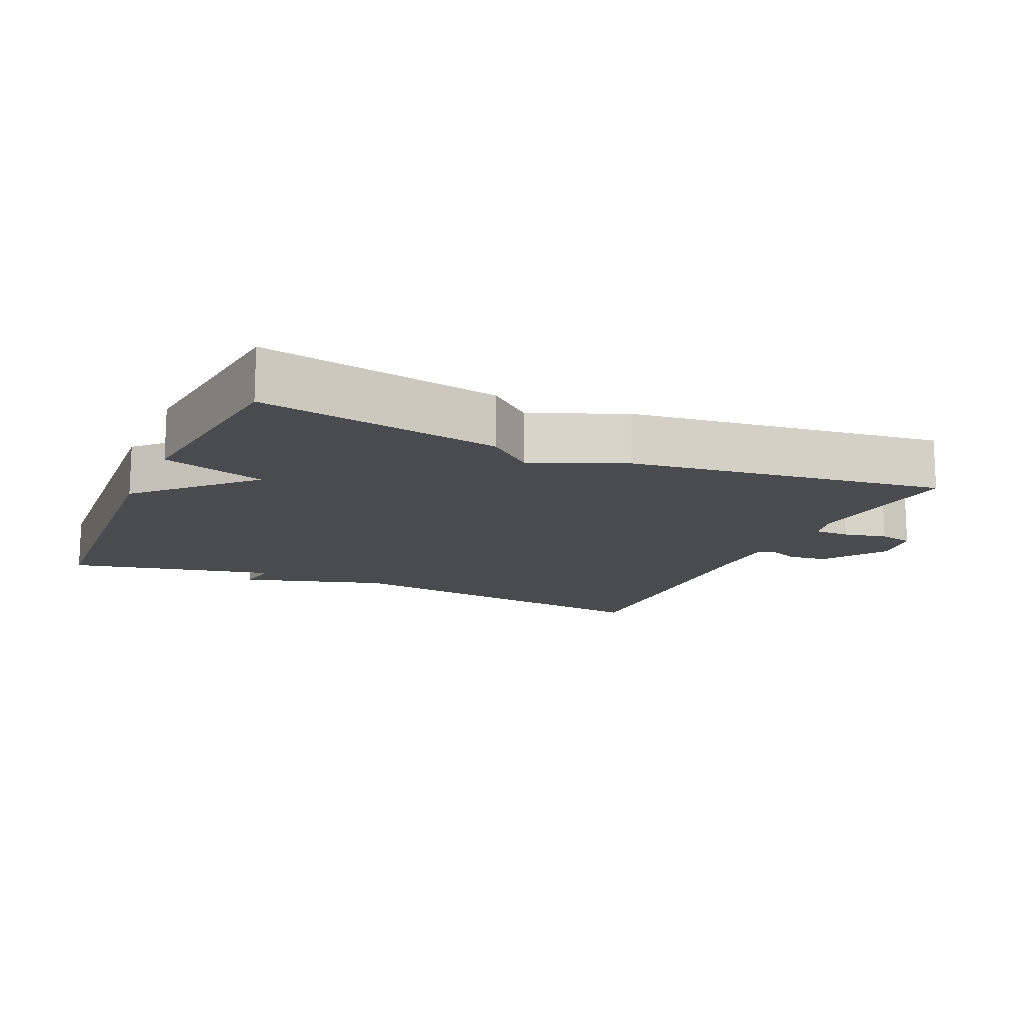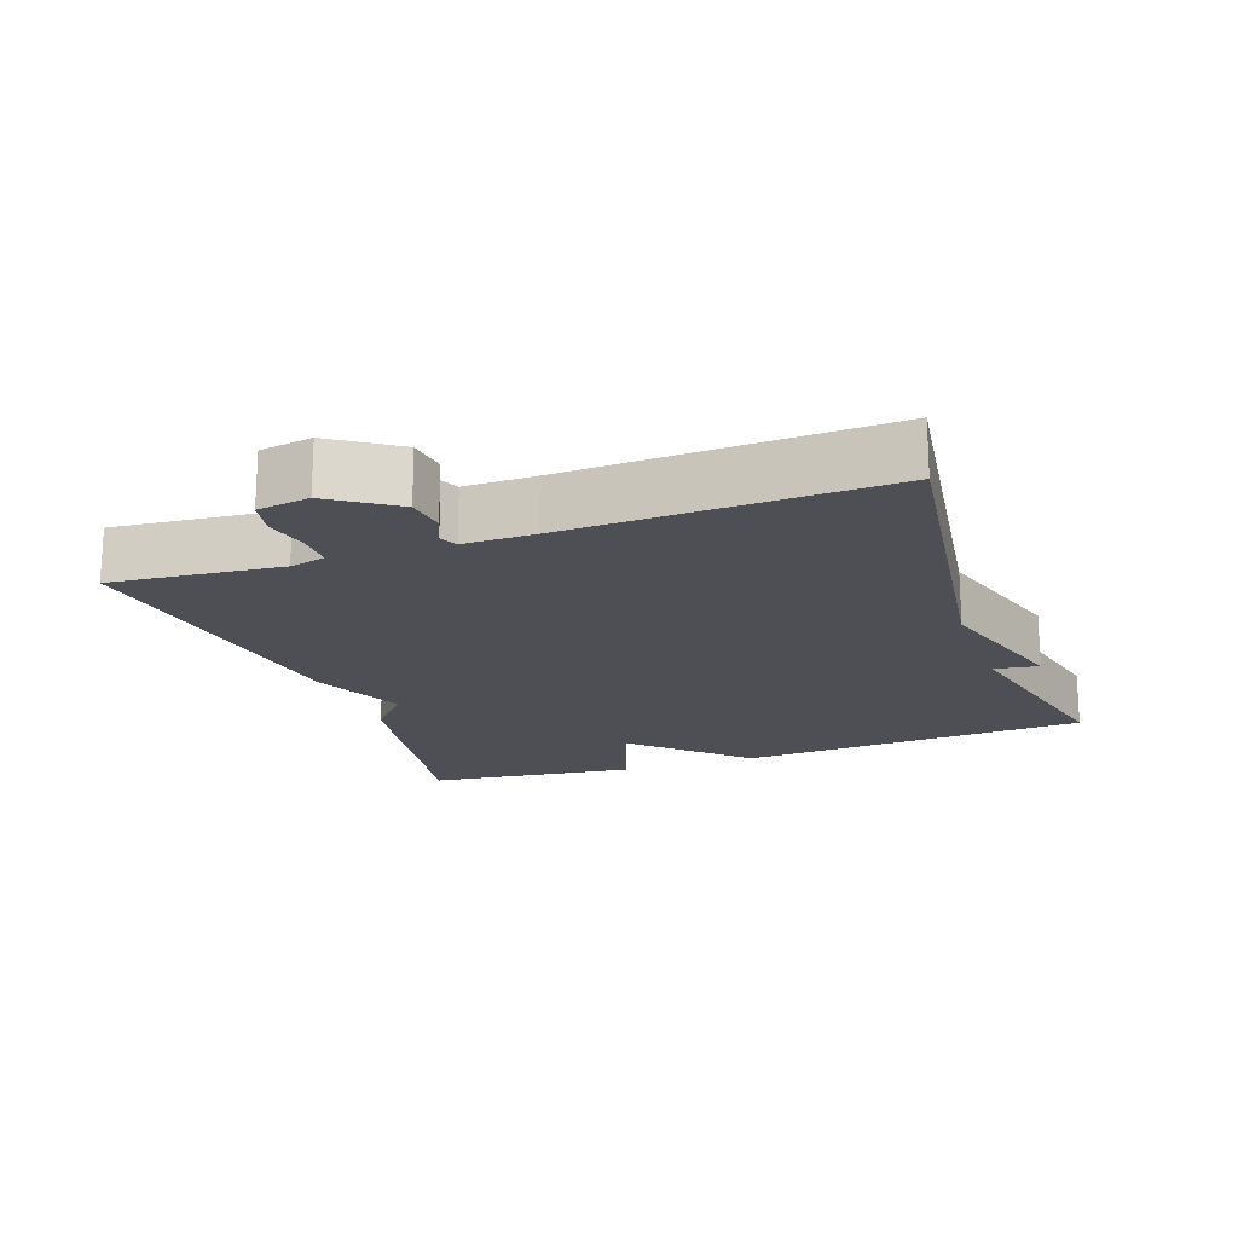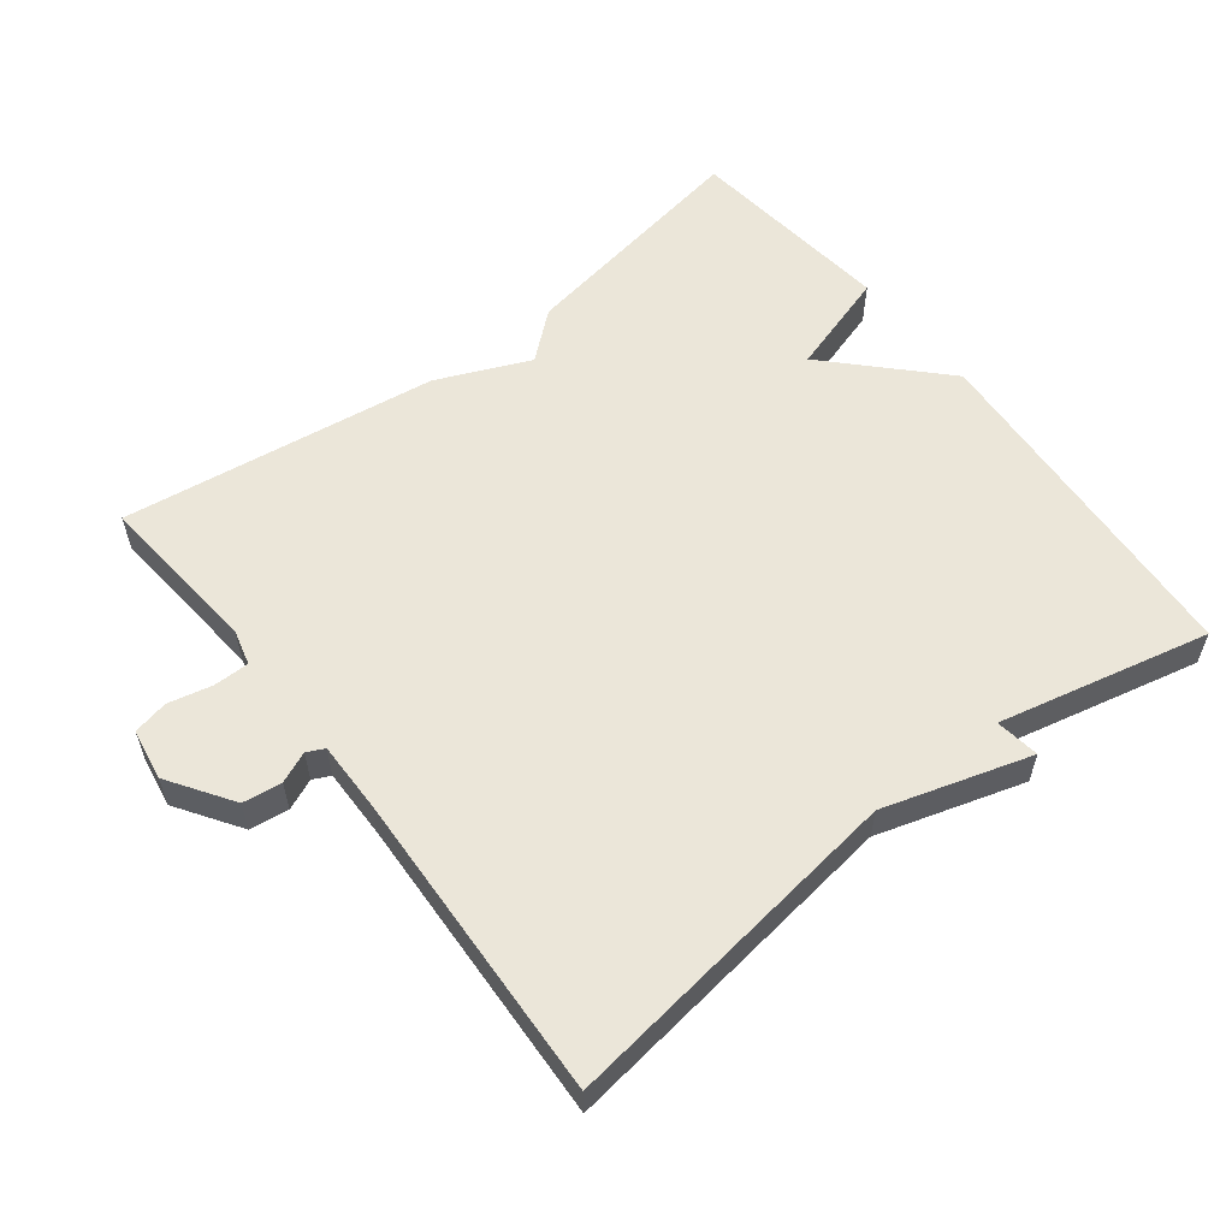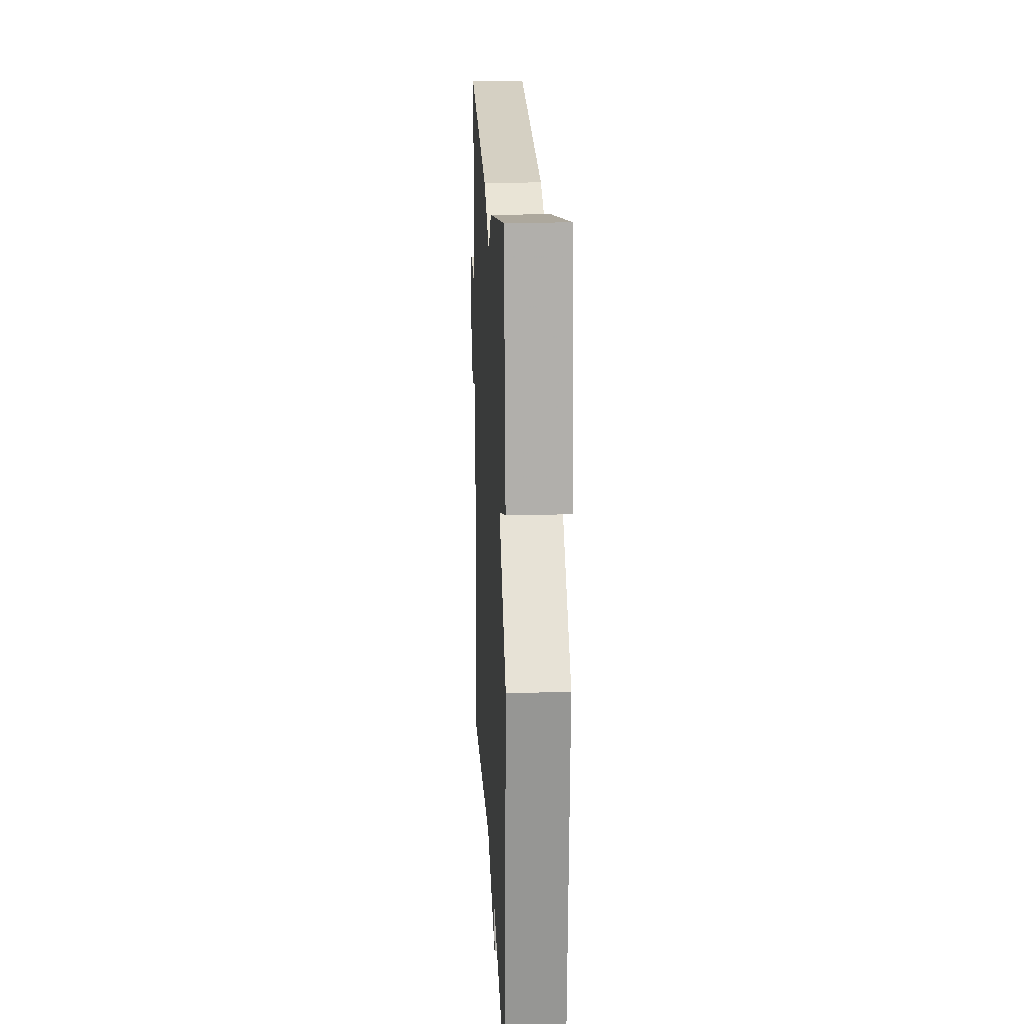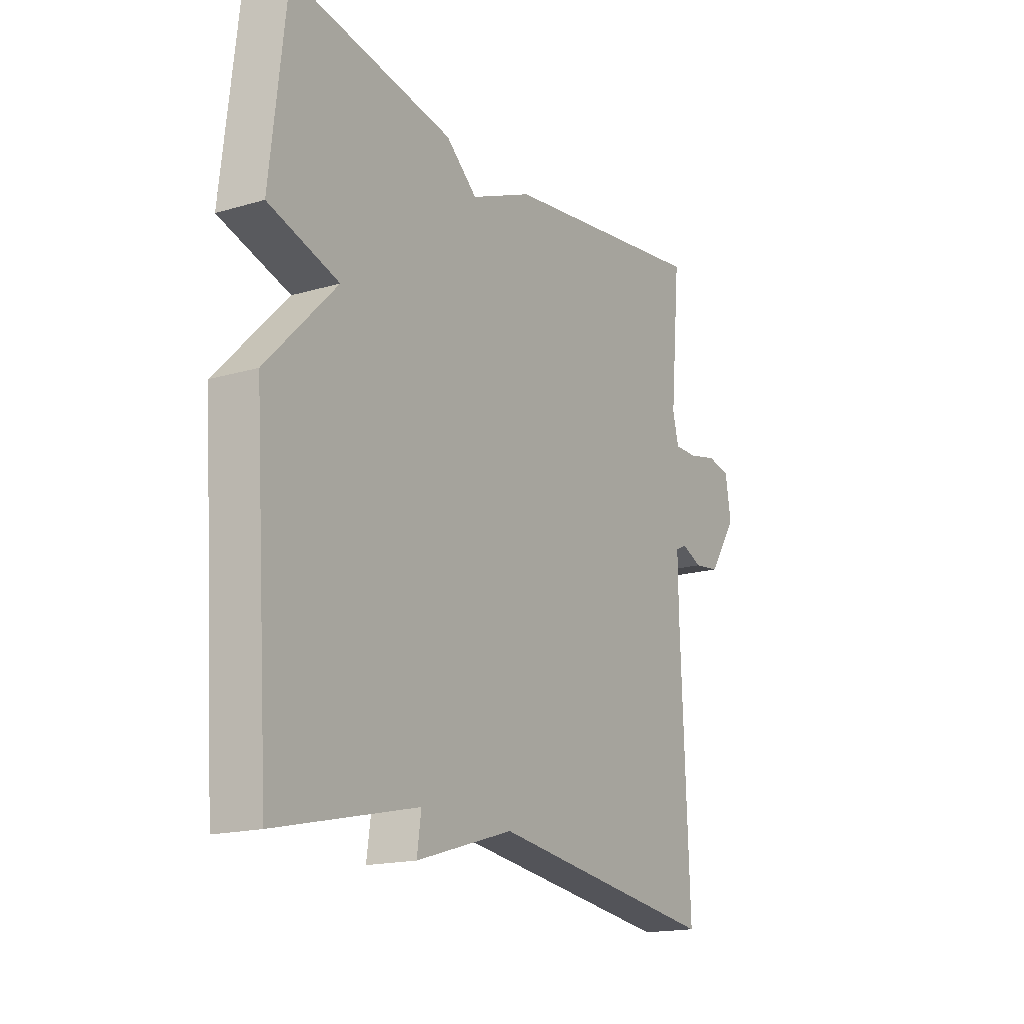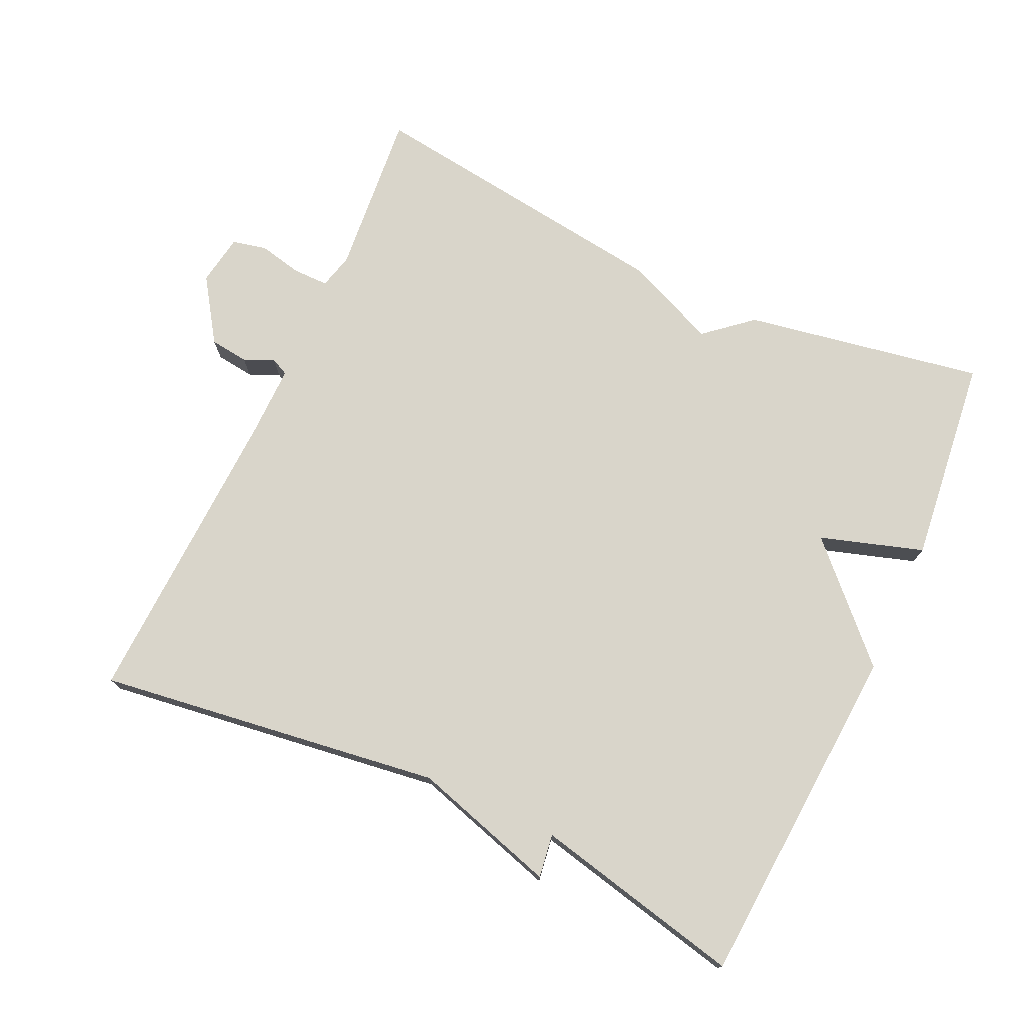
<metadata>
{"format":"obj","ext":"obj","renderer":"f3d","projection":"perspective","resolution":1024,"background":"white","views":[{"elev":-14.1,"azim":-24.2,"up":"+Y"},{"elev":-18.3,"azim":109.5,"up":"+Y"},{"elev":57.3,"azim":142.3,"up":"+Y"},{"elev":18.7,"azim":-92.7,"up":"+Z"},{"elev":-17.1,"azim":-59.4,"up":"+Z"},{"elev":74.6,"azim":-155.2,"up":"+Y"}]}
</metadata>
<code>
v -0.5 0.07 0.5
v -0.154 0.07 0.439
v -0.087 0.07 0.382
v 0.046 0.07 0.439
v 0.5 0.07 0.5
v 0.478 0.07 0.26
v 0.491 0.07 0.209
v 0.542 0.07 0.209
v 0.605 0.07 0.223
v 0.655 0.07 0.212
v 0.667 0.07 0.138
v 0.606 0.07 0.047
v 0.55 0.07 0.04
v 0.506 0.07 0.059
v 0.481 0.07 0.047
v 0.482 0.07 -0.054
v 0.5 0.07 -0.5
v 0.002 0.07 -0.432
v -0.207 0.07 -0.495
v -0.198 0.07 -0.432
v -0.5 0.07 -0.5
v -0.534 0.07 0
v -0.385 0.07 0.153
v -0.534 0.07 0.2
v -0.5 0 0.5
v -0.154 0 0.439
v -0.087 0 0.382
v 0.046 0 0.439
v 0.5 0 0.5
v 0.478 0 0.26
v 0.491 0 0.209
v 0.542 0 0.209
v 0.605 0 0.223
v 0.655 0 0.212
v 0.667 0 0.138
v 0.606 0 0.047
v 0.55 0 0.04
v 0.506 0 0.059
v 0.481 0 0.047
v 0.482 0 -0.054
v 0.5 0 -0.5
v 0.002 0 -0.432
v -0.207 0 -0.495
v -0.198 0 -0.432
v -0.5 0 -0.5
v -0.534 0 0
v -0.385 0 0.153
v -0.534 0 0.2
f 1 2 3
f 24 1 3
f 23 24 3
f 4 5 6
f 3 4 6
f 23 3 6
f 22 23 6
f 21 22 6
f 20 21 6
f 20 6 7
f 19 20 7
f 18 19 7
f 16 17 18
f 15 16 18
f 15 18 7 8
f 9 10 11
f 8 9 11
f 15 8 11
f 14 15 11
f 11 12 13 14
f 27 26 25
f 27 25 48
f 27 48 47
f 30 29 28
f 30 28 27
f 30 27 47
f 30 47 46
f 30 46 45
f 30 45 44
f 31 30 44
f 31 44 43
f 31 43 42
f 42 41 40
f 42 40 39
f 32 31 42 39
f 35 34 33
f 35 33 32
f 35 32 39
f 35 39 38
f 38 37 36 35
f 1 25 26 2
f 2 26 27 3
f 3 27 28 4
f 4 28 29 5
f 5 29 30 6
f 6 30 31 7
f 7 31 32 8
f 8 32 33 9
f 9 33 34 10
f 10 34 35 11
f 11 35 36 12
f 12 36 37 13
f 13 37 38 14
f 14 38 39 15
f 15 39 40 16
f 16 40 41 17
f 17 41 42 18
f 18 42 43 19
f 19 43 44 20
f 20 44 45 21
f 21 45 46 22
f 22 46 47 23
f 23 47 48 24
f 24 48 25 1

</code>
